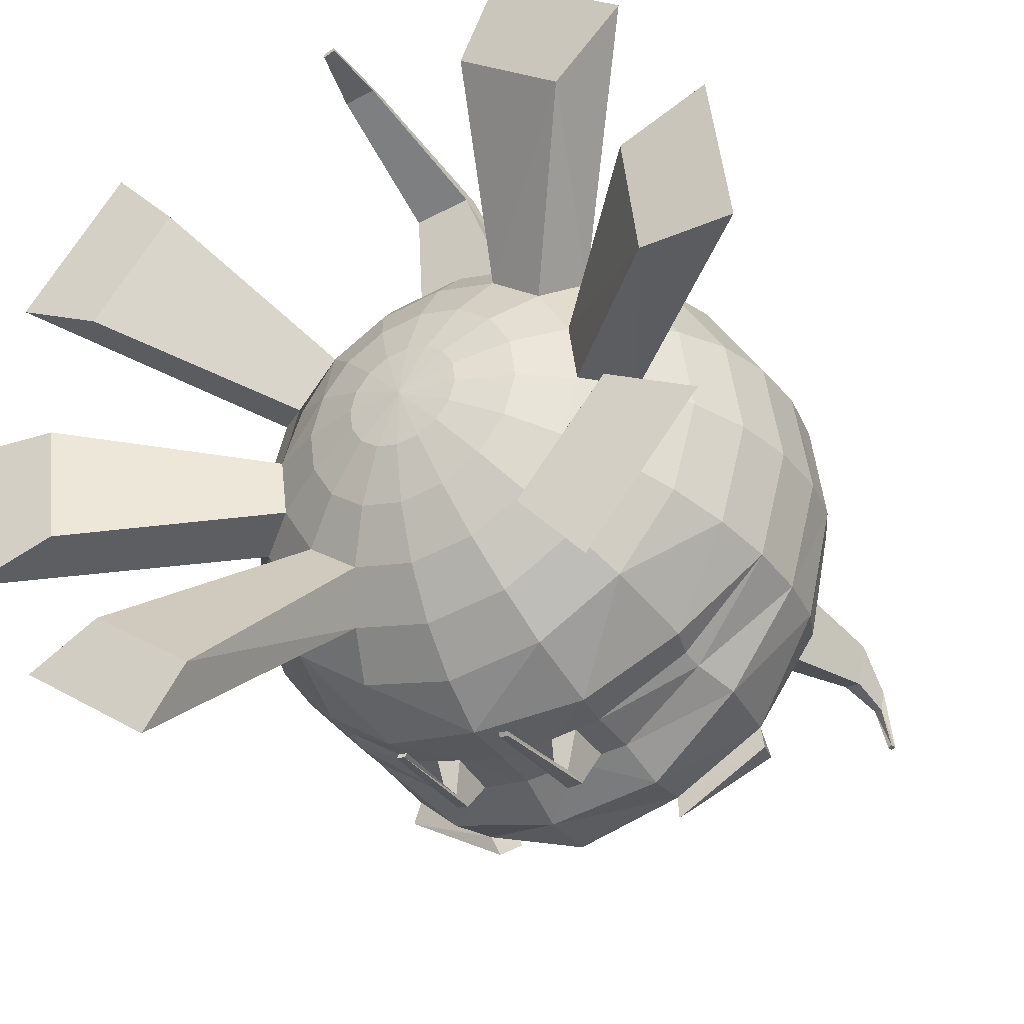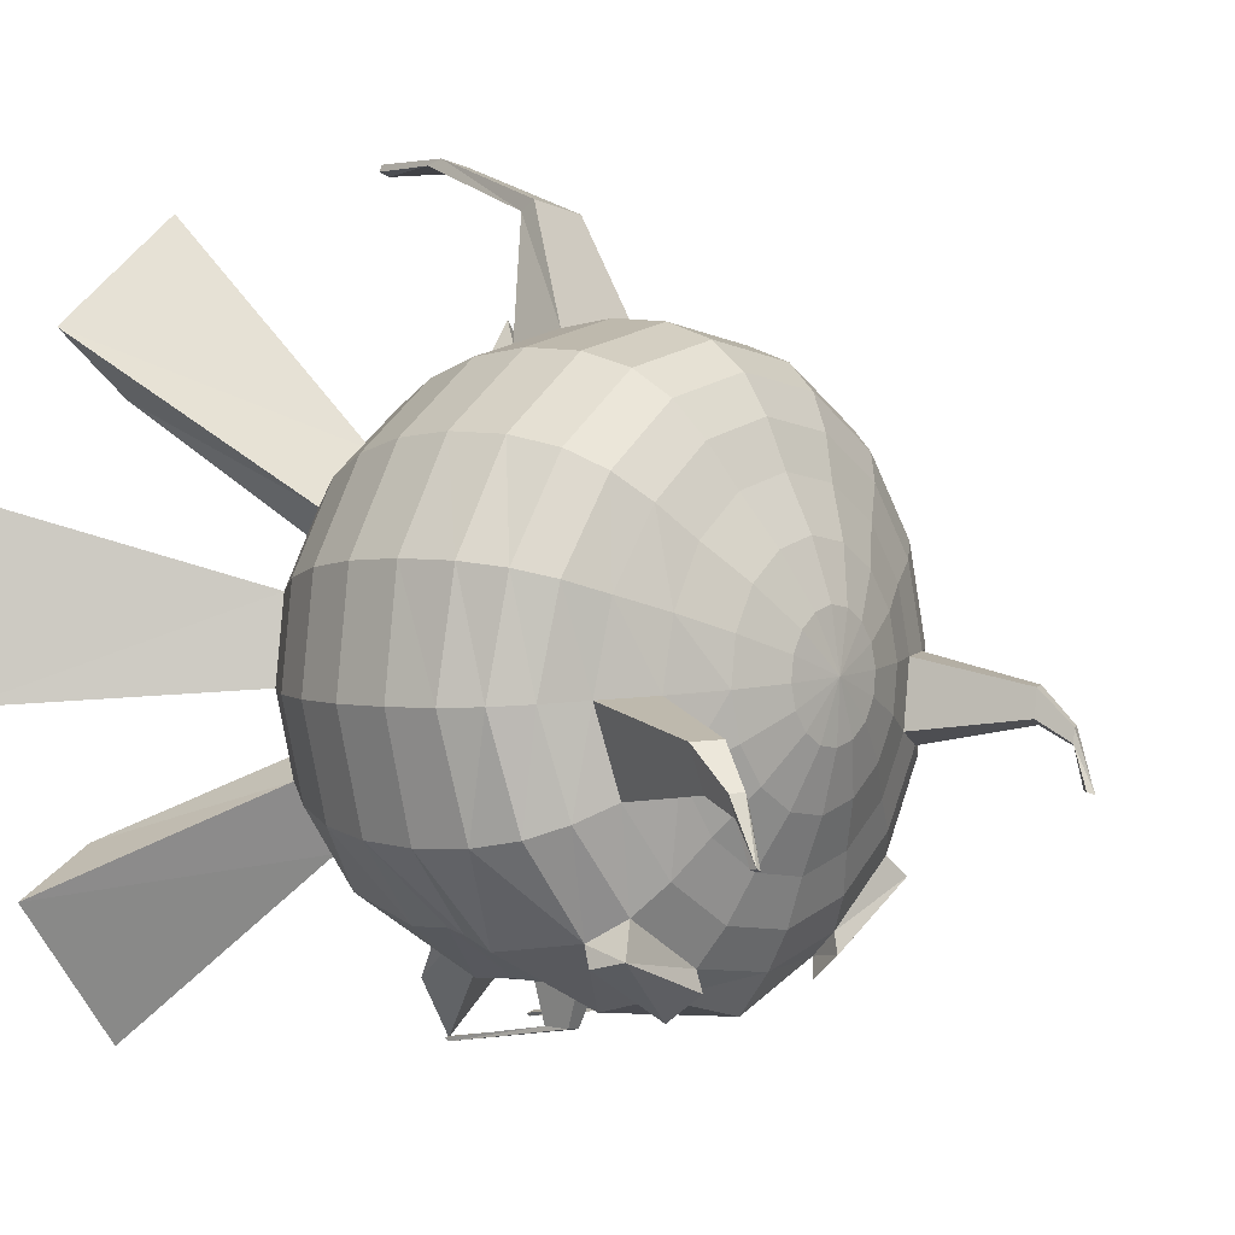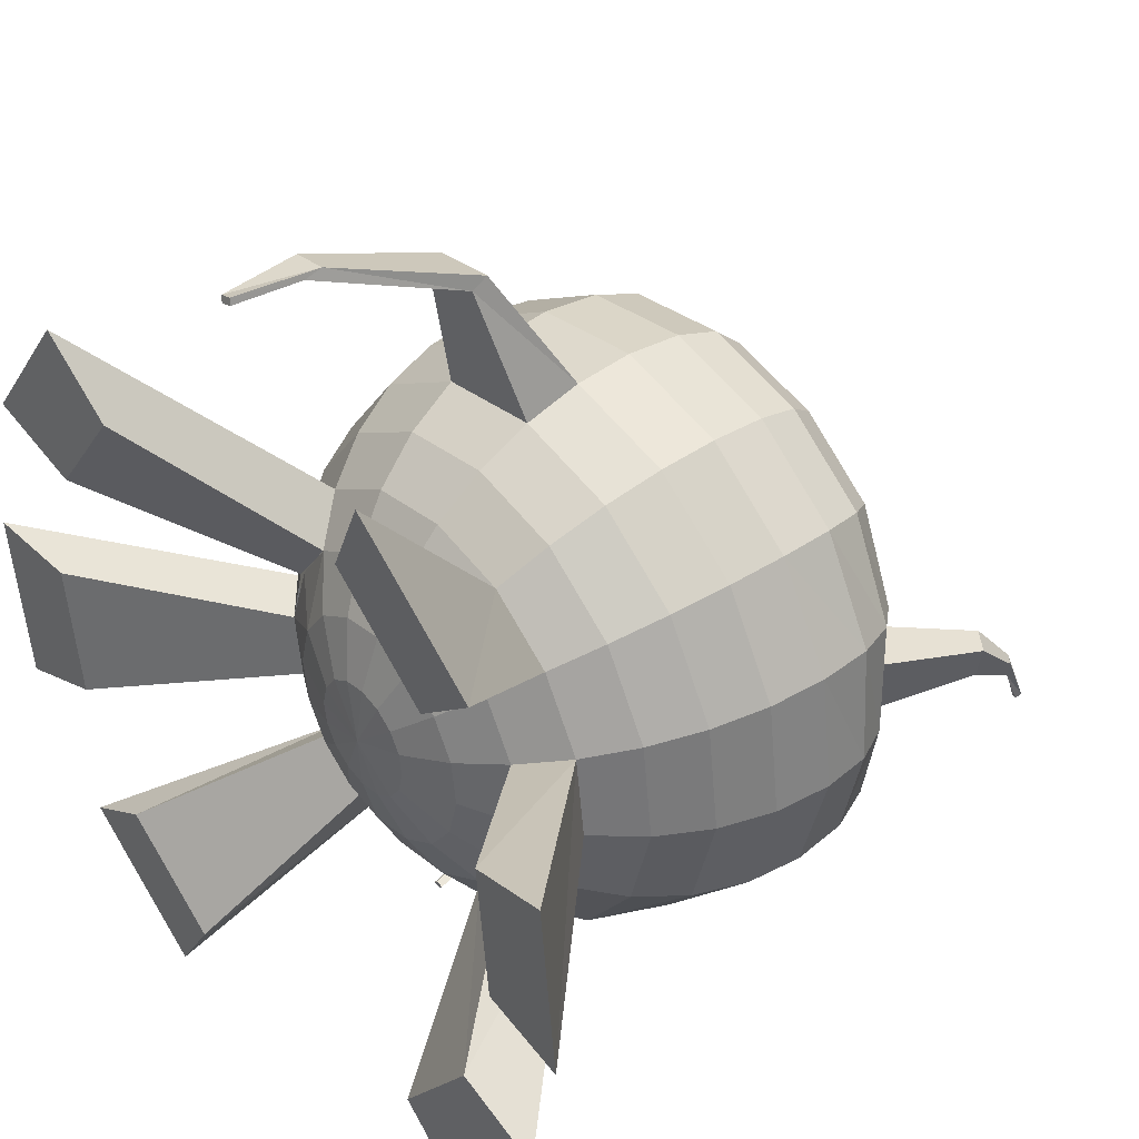
<metadata>
{"format":"obj","ext":"obj","renderer":"f3d","projection":"perspective","resolution":1024,"background":"white","views":[{"elev":-37.4,"azim":28.8,"up":"+Z"},{"elev":1.1,"azim":129.7,"up":"+Z"},{"elev":38.9,"azim":50.1,"up":"+Z"}]}
</metadata>
<code>
o Sphere
v -0.09716 2.031 -0.09129
v -0.1099 1.974 -0.2784
v -0.1216 1.896 -0.4509
v -0.1319 1.838 -0.6021
v -0.1404 1.766 -0.7262
v -0.1467 1.661 -0.861
v -0.1505 1.46 -0.8752
v -0.146 1.275 -0.808
v -0.146 1.123 -0.8084
v -0.1467 0.9259 -0.8184
v -0.1404 0.753 -0.7262
v -0.1319 0.6015 -0.6021
v -0.1216 0.4771 -0.4509
v -0.1099 0.3847 -0.2784
v -0.09716 0.3278 -0.09129
v -0.0839 0.3086 0.1033
v -0.02166 2.031 -0.08155
v 0.03819 1.974 -0.2593
v 0.09334 1.896 -0.4232
v 0.1417 1.838 -0.5668
v 0.1814 1.766 -0.6847
v 0.2108 1.661 -0.7723
v 0.229 1.46 -0.8262
v 0.2035 1.299 -0.7647
v 0.1968 1.123 -0.7642
v 0.2108 0.9884 -0.7723
v 0.1814 0.753 -0.6847
v 0.1417 0.6015 -0.5668
v 0.09334 0.4771 -0.4232
v 0.03819 0.3847 -0.2593
v -0.02166 0.3278 -0.08155
v 0.04436 2.031 -0.04365
v 0.1677 1.974 -0.185
v 0.2813 1.896 -0.3153
v 0.381 1.838 -0.4295
v 0.4627 1.766 -0.5232
v 0.5235 1.661 -0.5928
v 0.5609 1.363 -0.6357
v 0.5081 1.217 -0.6052
v 0.4966 1.147 -0.5921
v 0.5235 1.039 -0.5928
v 0.4627 0.753 -0.5232
v 0.381 0.6015 -0.4295
v 0.2813 0.4771 -0.3153
v 0.1677 0.3847 -0.185
v 0.04436 0.3278 -0.04365
v 0.09085 2.031 0.01662
v 0.2589 1.974 -0.06678
v 0.4137 1.896 -0.1436
v 0.5495 1.808 -0.211
v 0.6609 1.734 -0.2663
v 0.7437 1.636 -0.3074
v 0.7946 1.497 -0.3327
v 0.8118 1.309 -0.3412
v 0.7946 1.114 -0.3327
v 0.7437 0.9259 -0.3074
v 0.6609 0.753 -0.2663
v 0.5495 0.6015 -0.211
v 0.4137 0.4771 -0.1436
v 0.2589 0.3847 -0.06678
v 0.09085 0.3278 0.01662
v 0.1107 2.031 0.0901
v 0.2979 1.974 0.07735
v 0.4704 1.881 0.06561
v 0.6216 1.773 0.05531
v 0.7456 1.688 0.04686
v 0.8378 1.594 0.04058
v 0.8946 1.474 0.03672
v 0.9138 1.309 0.03541
v 0.8946 1.114 0.03672
v 0.8378 0.9259 0.04058
v 0.7456 0.753 0.04686
v 0.6216 0.6015 0.05531
v 0.4704 0.4771 0.06561
v 0.2979 0.3847 0.07735
v 0.1107 0.3278 0.0901
v 0.101 2.031 0.1656
v 0.2788 1.974 0.2254
v 0.4426 1.896 0.2806
v 0.5863 1.808 0.3289
v 0.7041 1.734 0.3686
v 0.7917 1.636 0.3981
v 0.8456 1.497 0.4163
v 0.8638 1.309 0.4224
v 0.8456 1.114 0.4163
v 0.7917 0.9259 0.3981
v 0.7041 0.753 0.3686
v 0.5863 0.6015 0.3289
v 0.4426 0.4771 0.2806
v 0.2788 0.3847 0.2254
v 0.101 0.3278 0.1656
v 0.0631 2.031 0.2316
v 0.2045 1.974 0.3549
v 0.3347 1.896 0.4686
v 0.4489 1.838 0.5682
v 0.5426 1.766 0.65
v 0.6123 1.661 0.7107
v 0.6551 1.504 0.7482
v 0.6696 1.309 0.7608
v 0.6551 1.114 0.7482
v 0.6123 0.9259 0.7107
v 0.5426 0.753 0.65
v 0.4489 0.6015 0.5682
v 0.3347 0.4771 0.4686
v 0.2045 0.3847 0.3549
v 0.0631 0.3278 0.2316
v 0.002829 2.031 0.2781
v 0.08623 1.974 0.4461
v 0.1631 1.896 0.601
v 0.2305 1.838 0.7367
v 0.2857 1.766 0.8481
v 0.3268 1.661 0.9309
v 0.3521 1.504 0.9819
v 0.3607 1.309 0.9991
v 0.3521 1.114 0.9819
v 0.3268 0.9259 0.9309
v 0.2857 0.753 0.8481
v 0.2305 0.6015 0.7367
v 0.1631 0.4771 0.601
v 0.08623 0.3847 0.4461
v 0.002829 0.3278 0.2781
v -0.07065 2.031 0.298
v -0.0579 1.974 0.4852
v -0.04616 1.896 0.6576
v -0.03586 1.838 0.8088
v -0.02741 1.766 0.9329
v -0.02114 1.661 1.025
v -0.01727 1.504 1.082
v -0.01596 1.309 1.101
v -0.01727 1.114 1.082
v -0.02114 0.9259 1.025
v -0.02741 0.753 0.9329
v -0.03586 0.6015 0.8088
v -0.04616 0.4771 0.6576
v -0.0579 0.3847 0.4852
v -0.07065 0.3278 0.298
v -0.1461 2.031 0.2882
v -0.206 1.974 0.466
v -0.2611 1.896 0.6299
v -0.3095 1.838 0.7735
v -0.3492 1.766 0.8914
v -0.3786 1.661 0.979
v -0.3968 1.504 1.033
v -0.4029 1.309 1.051
v -0.3968 1.114 1.033
v -0.3786 0.9259 0.979
v -0.3492 0.753 0.8914
v -0.3095 0.6015 0.7735
v -0.2611 0.4771 0.6299
v -0.206 0.3847 0.466
v -0.1461 0.3278 0.2882
v -0.2122 2.031 0.2504
v -0.3355 1.974 0.3917
v -0.4492 1.896 0.522
v -0.5488 1.838 0.6362
v -0.6305 1.766 0.7299
v -0.6913 1.661 0.7995
v -0.7287 1.504 0.8424
v -0.7413 1.309 0.8569
v -0.7287 1.114 0.8424
v -0.6913 0.9259 0.7995
v -0.6305 0.753 0.7299
v -0.5488 0.6015 0.6362
v -0.4492 0.4771 0.522
v -0.3355 0.3847 0.3917
v -0.2122 0.3278 0.2504
v -0.2587 2.031 0.1901
v -0.4267 1.974 0.2735
v -0.5816 1.896 0.3503
v -0.7173 1.838 0.4177
v -0.8287 1.766 0.473
v -0.9115 1.661 0.5141
v -0.9624 1.504 0.5394
v -0.9796 1.309 0.5479
v -0.9624 1.114 0.5394
v -0.9115 0.9259 0.5141
v -0.8287 0.753 0.473
v -0.7173 0.6015 0.4177
v -0.5816 0.4771 0.3503
v -0.4267 0.3847 0.2735
v -0.2587 0.3278 0.1901
v -0.2785 2.031 0.1166
v -0.4657 1.974 0.1293
v -0.6382 1.896 0.1411
v -0.7894 1.838 0.1514
v -0.9134 1.766 0.1598
v -1.006 1.661 0.1661
v -1.062 1.504 0.17
v -1.082 1.309 0.1713
v -1.062 1.114 0.17
v -1.006 0.9259 0.1661
v -0.9134 0.753 0.1598
v -0.7894 0.6015 0.1514
v -0.6382 0.4771 0.1411
v -0.4657 0.3847 0.1293
v -0.2785 0.3278 0.1166
v -0.0839 2.05 0.1033
v -0.2688 2.031 0.04111
v -0.4466 1.974 -0.01874
v -0.6104 1.896 -0.0739
v -0.7541 1.838 -0.1222
v -0.8719 1.766 -0.1619
v -0.9595 1.661 -0.1914
v -1.013 1.504 -0.2096
v -1.032 1.309 -0.2157
v -1.013 1.114 -0.2096
v -0.9595 0.9259 -0.1914
v -0.8719 0.753 -0.1619
v -0.7541 0.6015 -0.1222
v -0.6104 0.4771 -0.0739
v -0.4466 0.3847 -0.01874
v -0.2688 0.3278 0.04111
v -0.2309 2.031 -0.02491
v -0.3723 1.974 -0.1482
v -0.5025 1.896 -0.2619
v -0.6167 1.838 -0.3615
v -0.7104 1.766 -0.4433
v -0.7801 1.661 -0.504
v -0.7683 1.364 -0.5097
v -0.7664 1.234 -0.5184
v -0.7534 1.157 -0.507
v -0.779 1.061 -0.488
v -0.7104 0.753 -0.4433
v -0.6167 0.6015 -0.3615
v -0.5025 0.4771 -0.2619
v -0.3723 0.3847 -0.1482
v -0.2309 0.3278 -0.02491
v -0.1706 2.031 -0.0714
v -0.254 1.974 -0.2394
v -0.3309 1.896 -0.3943
v -0.3983 1.838 -0.53
v -0.4535 1.766 -0.6414
v -0.4946 1.661 -0.7242
v -0.5199 1.46 -0.7752
v -0.4874 1.299 -0.7336
v -0.4797 1.123 -0.7181
v -0.4946 0.9806 -0.7242
v -0.4535 0.753 -0.6414
v -0.3983 0.6015 -0.53
v -0.3309 0.4771 -0.3943
v -0.254 0.3847 -0.2394
v -0.1706 0.3278 -0.0714
v -0.5816 0.4913 0.3503
v 0.7145 0.02549 -1.004
v 0.5097 0.006142 -0.759
v 1.076 0.02785 -0.5513
v 0.7938 0.007994 -0.4037
v 1.237 -0.0152 0.004744
v 0.9203 0.01023 0.03321
v 1.173 -0.01229 0.5801
v 0.8699 0.01252 0.4853
v 0.8936 -0.01178 1.087
v 0.6504 0.0145 0.8837
v 0.4415 -0.01002 1.449
v 0.2952 0.01588 1.168
v -1.059 -0.01869 1.221
v -0.8503 0.0113 0.9818
v -1.413 -0.01869 0.763
v -1.128 0.0113 0.6216
v -1.564 -0.0041 0.2042
v -1.247 0.0113 0.1826
v -1.49 -0.0041 -0.37
v -1.189 0.0113 -0.2686
v -1.197 0.006194 -0.799
v -0.9623 0.0113 -0.6631
v -0.7386 0.006194 -1.153
v -0.6022 0.0113 -0.9409
v 0.1768 1.785 -0.7513
v 0.2063 1.679 -0.8388
v 0.5033 1.785 -0.6343
v 0.5263 1.679 -0.6594
v -0.7923 1.785 -0.5099
v -0.8169 1.679 -0.5706
v -0.4439 1.785 -0.708
v -0.4704 1.679 -0.7908
v 0.02875 1.286 -0.7863
v 0.02543 1.123 -0.7863
v -0.3167 1.299 -0.7708
v -0.3128 1.123 -0.7632
v 0.1111 1.123 -0.7752
v 0.1161 1.292 -0.7755
v 0.03036 1.22 -0.9175
v 0.03085 1.133 -0.9174
v 0.07662 1.133 -0.9115
v 0.07927 1.224 -0.9117
v 0.0438 0.7489 -0.9907
v 0.0463 0.7379 -0.9821
v 0.0745 0.7421 -0.9831
v 0.07238 0.7535 -0.994
v -0.402 1.299 -0.7522
v -0.3962 1.123 -0.7407
v -0.3258 1.202 -0.893
v -0.3241 1.124 -0.8897
v -0.3637 1.202 -0.8848
v -0.3612 1.124 -0.8796
v -0.2945 0.7485 -0.9619
v -0.2837 0.7482 -0.9508
v -0.322 0.7466 -0.9573
v -0.3108 0.7476 -0.9456
v -0.1529 0.8935 1.479
v -0.1551 0.8411 1.447
v -0.3664 0.8935 1.451
v -0.3562 0.8411 1.421
v -0.2669 0.4148 1.648
v -0.2681 0.3566 1.631
v -0.3847 0.4148 1.633
v -0.3791 0.3566 1.616
v -0.2965 0.1334 1.654
v -0.2913 0.128 1.632
v -0.34 0.1353 1.641
v -0.3323 0.1298 1.62
v 0.6236 2.236 -0.1319
v 0.6918 2.191 -0.1658
v 0.6521 2.228 -0.02668
v 0.7281 2.173 -0.03186
v -0.7519 2.252 0.05856
v -0.815 2.228 0.06285
v -0.7404 2.252 -0.03113
v -0.8003 2.228 -0.0513
v 0.6887 2.334 -0.1997
v 0.7207 2.313 -0.2156
v 0.702 2.33 -0.1503
v 0.7377 2.304 -0.1528
v -0.7774 2.361 -0.05184
v -0.8102 2.348 -0.04961
v -0.7713 2.361 -0.09859
v -0.8026 2.348 -0.1091
v 0.713 2.368 -0.342
v 0.7273 2.362 -0.3369
v 0.7165 2.387 -0.3396
v 0.732 2.387 -0.3323
v -0.7839 2.426 -0.2406
v -0.8 2.413 -0.2382
v -0.7637 2.41 -0.232
v -0.7742 2.393 -0.2273
f 4 20 21
f 12 28 29
f 5 21 22
f 13 29 30
f 7 6 22
f 15 14 30
f 276 7 23
f 277 283 282
f 1 17 18
f 10 9 277
f 2 18 19
f 10 26 27
f 3 19 20
f 11 27 28
f 19 34 35
f 27 42 43
f 20 35 36
f 29 28 43
f 233 275 274
f 29 44 45
f 23 22 37
f 30 45 46
f 24 23 38
f 25 24 39
f 17 32 33
f 26 25 40
f 18 33 34
f 26 41 42
f 38 53 54
f 39 54 55
f 33 32 47
f 41 40 55
f 33 48 49
f 42 41 56
f 35 34 49
f 42 57 58
f 36 35 50
f 163 256 257
f 37 36 51
f 45 44 59
f 37 52 53
f 46 45 60
f 58 57 72
f 51 50 65
f 59 58 73
f 52 51 66
f 59 74 75
f 53 52 67
f 60 75 76
f 54 53 68
f 55 54 69
f 48 47 62
f 56 55 70
f 49 48 63
f 56 71 72
f 184 316 317
f 69 84 85
f 63 62 77
f 71 70 85
f 63 78 79
f 71 86 87
f 64 79 80
f 72 87 88
f 65 80 81
f 178 258 256
f 66 81 82
f 74 89 90
f 67 82 83
f 76 75 90
f 68 83 84
f 80 95 96
f 89 88 103
f 81 96 97
f 89 104 105
f 82 97 98
f 90 105 106
f 83 98 99
f 84 99 100
f 77 92 93
f 86 85 100
f 78 93 94
f 86 101 102
f 79 94 95
f 88 87 102
f 99 114 115
f 93 92 107
f 101 100 115
f 93 108 109
f 101 116 117
f 94 109 110
f 102 117 118
f 96 95 110
f 178 179 259
f 96 111 112
f 105 104 119
f 97 112 113
f 105 120 121
f 99 98 113
f 119 118 133
f 111 126 127
f 120 119 134
f 112 127 128
f 121 120 135
f 114 113 128
f 114 129 130
f 107 122 123
f 116 115 130
f 108 123 124
f 117 116 131
f 109 124 125
f 117 132 133
f 111 110 125
f 145 146 303
f 123 138 139
f 131 146 147
f 124 139 140
f 132 147 148
f 126 125 140
f 134 133 148
f 126 141 142
f 135 134 149
f 127 142 143
f 135 150 151
f 129 128 143
f 129 144 145
f 123 122 137
f 150 149 164
f 142 157 158
f 151 150 165
f 144 143 158
f 144 159 160
f 137 152 153
f 146 145 160
f 138 153 154
f 146 161 162
f 140 139 154
f 147 162 163
f 141 140 155
f 148 163 164
f 141 156 157
f 154 153 168
f 162 161 176
f 154 169 170
f 162 177 178
f 156 155 170
f 209 210 263
f 156 171 172
f 164 243 180
f 157 172 173
f 165 180 181
f 159 158 173
f 159 174 175
f 152 167 168
f 161 160 175
f 172 187 188
f 180 195 196
f 174 173 188
f 174 189 190
f 167 182 183
f 176 175 190
f 168 183 184
f 177 176 191
f 169 184 185
f 177 192 193
f 171 170 185
f 179 178 193
f 171 186 187
f 180 243 194
f 192 191 207
f 201 185 317
f 192 208 209
f 186 185 201
f 193 260 261
f 186 202 203
f 195 194 210
f 187 203 204
f 195 211 212
f 189 188 204
f 189 205 206
f 182 198 199
f 191 190 206
f 184 183 199
f 211 226 227
f 205 204 219
f 206 205 220
f 199 198 213
f 206 221 222
f 199 214 215
f 207 222 223
f 200 215 216
f 208 223 224
f 202 201 216
f 210 209 224
f 202 217 218
f 211 210 225
f 204 203 218
f 215 230 231
f 223 238 239
f 217 216 231
f 209 262 260
f 218 217 272
f 226 225 240
f 218 233 234
f 226 241 242
f 219 234 235
f 220 235 236
f 213 228 229
f 221 236 237
f 215 214 229
f 223 222 237
f 1 197 17
f 16 15 31
f 17 197 32
f 16 31 46
f 32 197 47
f 16 46 61
f 47 197 62
f 16 61 76
f 62 197 77
f 16 76 91
f 77 197 92
f 16 91 106
f 92 197 107
f 16 106 121
f 107 197 122
f 16 121 136
f 122 197 137
f 16 136 151
f 137 197 152
f 16 151 166
f 152 197 167
f 16 166 181
f 167 197 182
f 16 181 196
f 182 197 198
f 16 196 212
f 198 197 213
f 16 212 227
f 213 197 228
f 16 227 242
f 234 7 278
f 228 197 1
f 16 242 15
f 276 281 285
f 229 228 1
f 237 291 279
f 230 229 2
f 238 237 10
f 231 230 3
f 238 11 12
f 232 231 4
f 239 12 13
f 233 232 5
f 240 13 14
f 233 6 7
f 241 14 15
f 245 244 246
f 249 248 250
f 253 252 254
f 257 256 258
f 261 260 262
f 265 264 266
f 119 104 253
f 88 250 248
f 194 261 263
f 118 119 255
f 164 257 259
f 89 74 249
f 43 58 246
f 103 252 253
f 224 239 266
f 88 89 251
f 73 248 249
f 58 59 247
f 44 245 247
f 43 244 245
f 239 240 267
f 118 254 252
f 225 265 267
f 224 264 265
f 269 268 270
f 273 272 274
f 22 21 268
f 37 271 270
f 233 218 273
f 232 274 272
f 22 269 271
f 21 36 270
f 277 283 284
f 280 281 285
f 283 287 286
f 283 287 288
f 284 285 289
f 282 285 289
f 286 289 288
f 291 295 294
f 278 292 294
f 279 293 292
f 279 291 295
f 293 297 296
f 293 295 299
f 295 299 298
f 292 296 298
f 296 297 299
f 236 235 290
f 279 278 8
f 8 276 277
f 25 280 281
f 302 306 304
f 145 302 300
f 131 301 303
f 130 300 301
f 305 309 311
f 303 307 306
f 303 301 305
f 301 300 304
f 308 310 311
f 305 304 308
f 304 306 310
f 307 311 310
f 314 315 323
f 312 314 322
f 49 312 313
f 50 313 315
f 49 64 314
f 200 318 316
f 64 65 315
f 200 201 319
f 326 327 335
f 326 334 332
f 319 317 325
f 316 324 325
f 313 321 323
f 313 312 320
f 318 326 324
f 318 319 327
f 329 328 330
f 333 332 334
f 320 322 330
f 322 323 331
f 327 325 333
f 324 332 333
f 321 329 331
f 320 328 329
f 5 4 21
f 13 12 29
f 6 5 22
f 14 13 30
f 23 7 22
f 31 15 30
f 7 276 8
f 23 24 281
f 281 276 23
f 276 277 282
f 2 1 18
f 277 26 10
f 26 277 280
f 280 25 26
f 3 2 19
f 11 10 27
f 4 3 20
f 12 11 28
f 20 19 35
f 28 27 43
f 21 20 36
f 44 29 43
f 232 233 274
f 30 29 45
f 38 23 37
f 31 30 46
f 39 24 38
f 40 25 39
f 18 17 33
f 41 26 40
f 19 18 34
f 27 26 42
f 39 38 54
f 40 39 55
f 48 33 47
f 56 41 55
f 34 33 49
f 57 42 56
f 50 35 49
f 43 42 58
f 51 36 50
f 164 163 257
f 52 37 51
f 60 45 59
f 38 37 53
f 61 46 60
f 73 58 72
f 66 51 65
f 74 59 73
f 67 52 66
f 60 59 75
f 68 53 67
f 61 60 76
f 69 54 68
f 70 55 69
f 63 48 62
f 71 56 70
f 64 49 63
f 57 56 72
f 185 184 317
f 70 69 85
f 78 63 77
f 86 71 85
f 64 63 79
f 72 71 87
f 65 64 80
f 73 72 88
f 66 65 81
f 163 178 256
f 67 66 82
f 75 74 90
f 68 67 83
f 91 76 90
f 69 68 84
f 81 80 96
f 104 89 103
f 82 81 97
f 90 89 105
f 83 82 98
f 91 90 106
f 84 83 99
f 85 84 100
f 78 77 93
f 101 86 100
f 79 78 94
f 87 86 102
f 80 79 95
f 103 88 102
f 100 99 115
f 108 93 107
f 116 101 115
f 94 93 109
f 102 101 117
f 95 94 110
f 103 102 118
f 111 96 110
f 258 178 259
f 97 96 112
f 120 105 119
f 98 97 113
f 106 105 121
f 114 99 113
f 134 119 133
f 112 111 127
f 135 120 134
f 113 112 128
f 136 121 135
f 129 114 128
f 115 114 130
f 108 107 123
f 131 116 130
f 109 108 124
f 132 117 131
f 110 109 125
f 118 117 133
f 126 111 125
f 302 145 303
f 124 123 139
f 132 131 147
f 125 124 140
f 133 132 148
f 141 126 140
f 149 134 148
f 127 126 142
f 150 135 149
f 128 127 143
f 136 135 151
f 144 129 143
f 130 129 145
f 138 123 137
f 165 150 164
f 143 142 158
f 166 151 165
f 159 144 158
f 145 144 160
f 138 137 153
f 161 146 160
f 139 138 154
f 147 146 162
f 155 140 154
f 148 147 163
f 156 141 155
f 149 148 164
f 142 141 157
f 169 154 168
f 177 162 176
f 155 154 170
f 163 162 178
f 171 156 170
f 262 209 263
f 157 156 172
f 165 164 180
f 158 157 173
f 166 165 181
f 174 159 173
f 160 159 175
f 153 152 168
f 176 161 175
f 173 172 188
f 181 180 196
f 189 174 188
f 175 174 190
f 168 167 183
f 191 176 190
f 169 168 184
f 192 177 191
f 170 169 185
f 178 177 193
f 186 171 185
f 194 179 193
f 172 171 187
f 195 180 194
f 208 192 207
f 319 201 317
f 193 192 209
f 202 186 201
f 194 193 261
f 187 186 203
f 211 195 210
f 188 187 204
f 196 195 212
f 205 189 204
f 190 189 206
f 183 182 199
f 207 191 206
f 200 184 199
f 212 211 227
f 220 205 219
f 221 206 220
f 214 199 213
f 207 206 222
f 200 199 215
f 208 207 223
f 201 200 216
f 209 208 224
f 217 202 216
f 225 210 224
f 203 202 218
f 226 211 225
f 219 204 218
f 216 215 231
f 224 223 239
f 232 217 231
f 193 209 260
f 273 218 272
f 241 226 240
f 219 218 234
f 227 226 242
f 220 219 235
f 221 220 236
f 214 213 229
f 222 221 237
f 230 215 229
f 238 223 237
f 7 8 278
f 290 235 234
f 234 278 290
f 282 276 285
f 2 229 1
f 279 10 237
f 10 279 9
f 237 236 291
f 3 230 2
f 11 238 10
f 4 231 3
f 239 238 12
f 5 232 4
f 240 239 13
f 6 233 5
f 241 240 14
f 234 233 7
f 242 241 15
f 247 245 246
f 251 249 250
f 255 253 254
f 259 257 258
f 263 261 262
f 267 265 266
f 255 119 253
f 73 88 248
f 210 194 263
f 254 118 255
f 179 164 259
f 251 89 249
f 244 43 246
f 104 103 253
f 264 224 266
f 250 88 251
f 74 73 249
f 246 58 247
f 59 44 247
f 44 43 245
f 266 239 267
f 103 118 252
f 240 225 267
f 225 224 265
f 271 269 270
f 275 273 274
f 269 22 268
f 36 37 270
f 275 233 273
f 217 232 272
f 37 22 271
f 268 21 270
f 280 277 284
f 284 280 285
f 282 283 286
f 284 283 288
f 288 284 289
f 286 282 289
f 287 286 288
f 290 291 294
f 290 278 294
f 278 279 292
f 293 279 295
f 292 293 296
f 297 293 299
f 294 295 298
f 294 292 298
f 298 296 299
f 291 236 290
f 9 279 8
f 9 8 277
f 24 25 281
f 300 302 304
f 130 145 300
f 146 131 303
f 131 130 301
f 307 305 311
f 302 303 306
f 307 303 305
f 305 301 304
f 309 308 311
f 309 305 308
f 308 304 310
f 306 307 310
f 322 314 323
f 320 312 322
f 50 49 313
f 65 50 315
f 312 49 314
f 184 200 316
f 314 64 315
f 318 200 319
f 334 326 335
f 324 326 332
f 327 319 325
f 317 316 325
f 315 313 323
f 321 313 320
f 316 318 324
f 326 318 327
f 331 329 330
f 335 333 334
f 328 320 330
f 330 322 331
f 335 327 333
f 325 324 333
f 323 321 331
f 321 320 329

</code>
